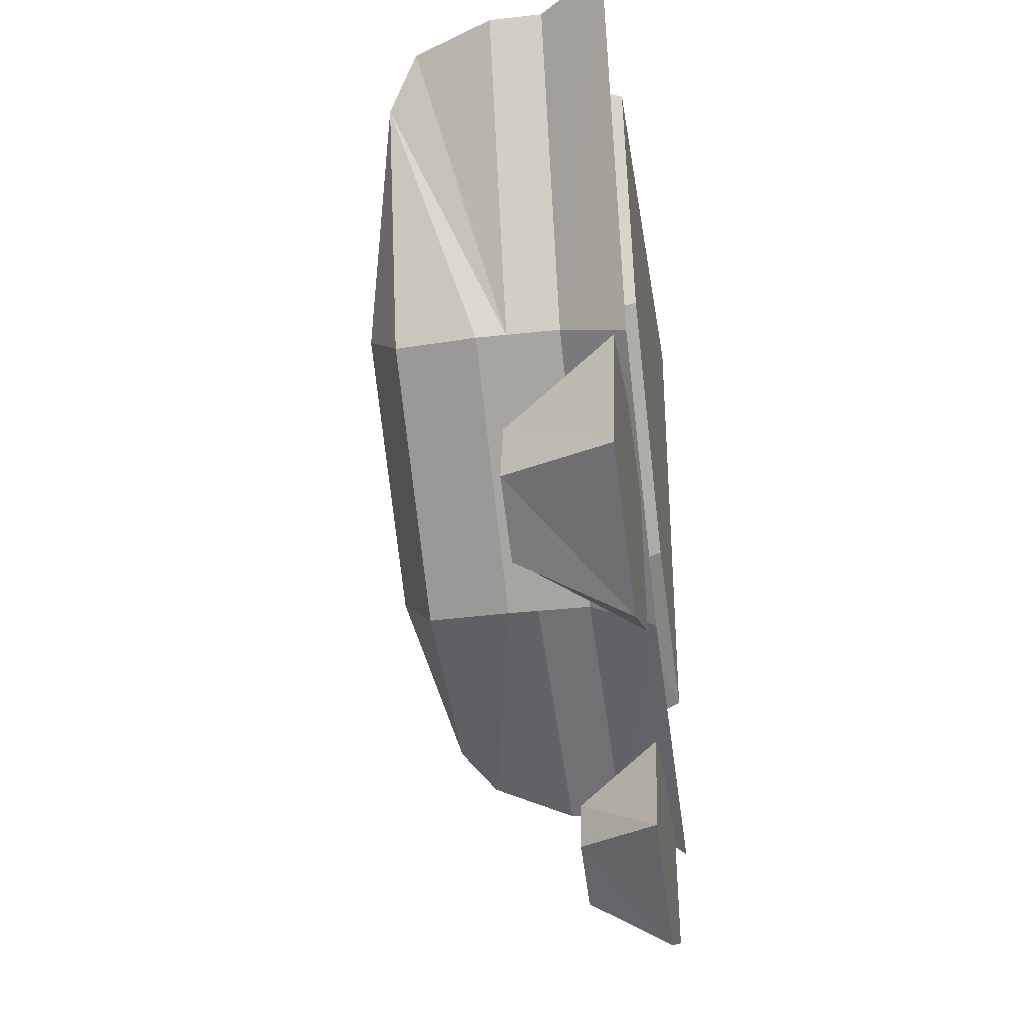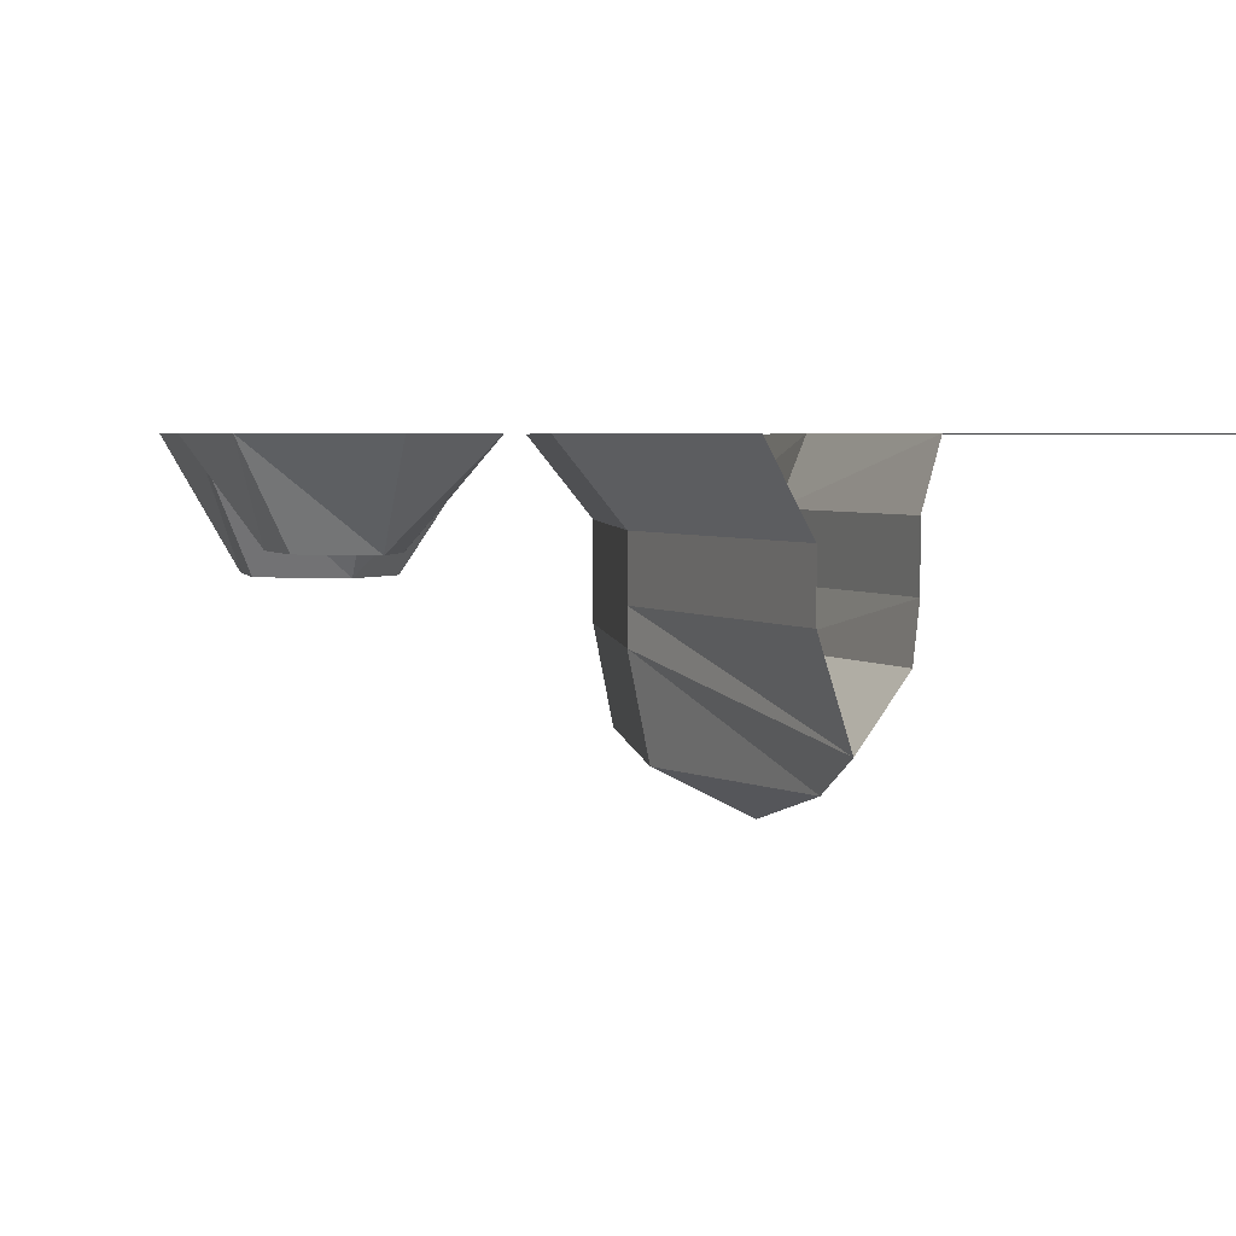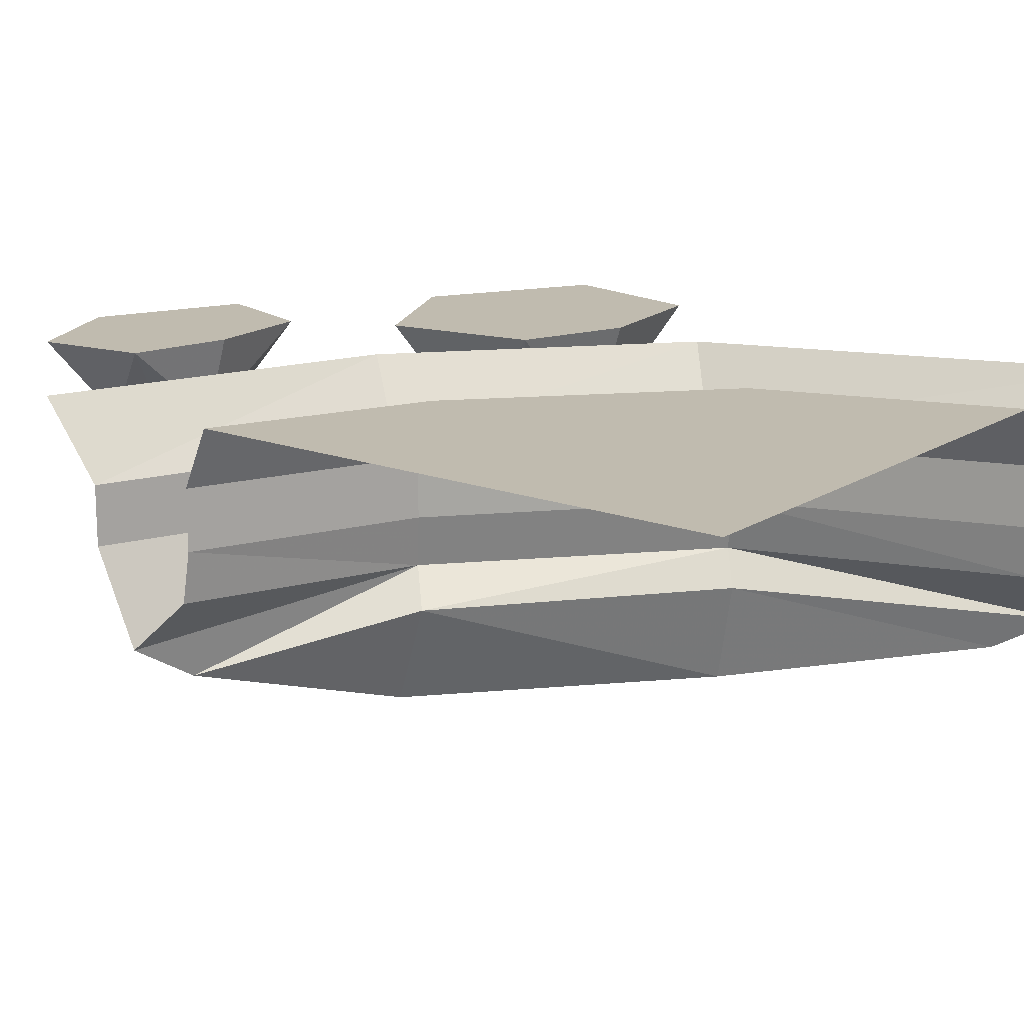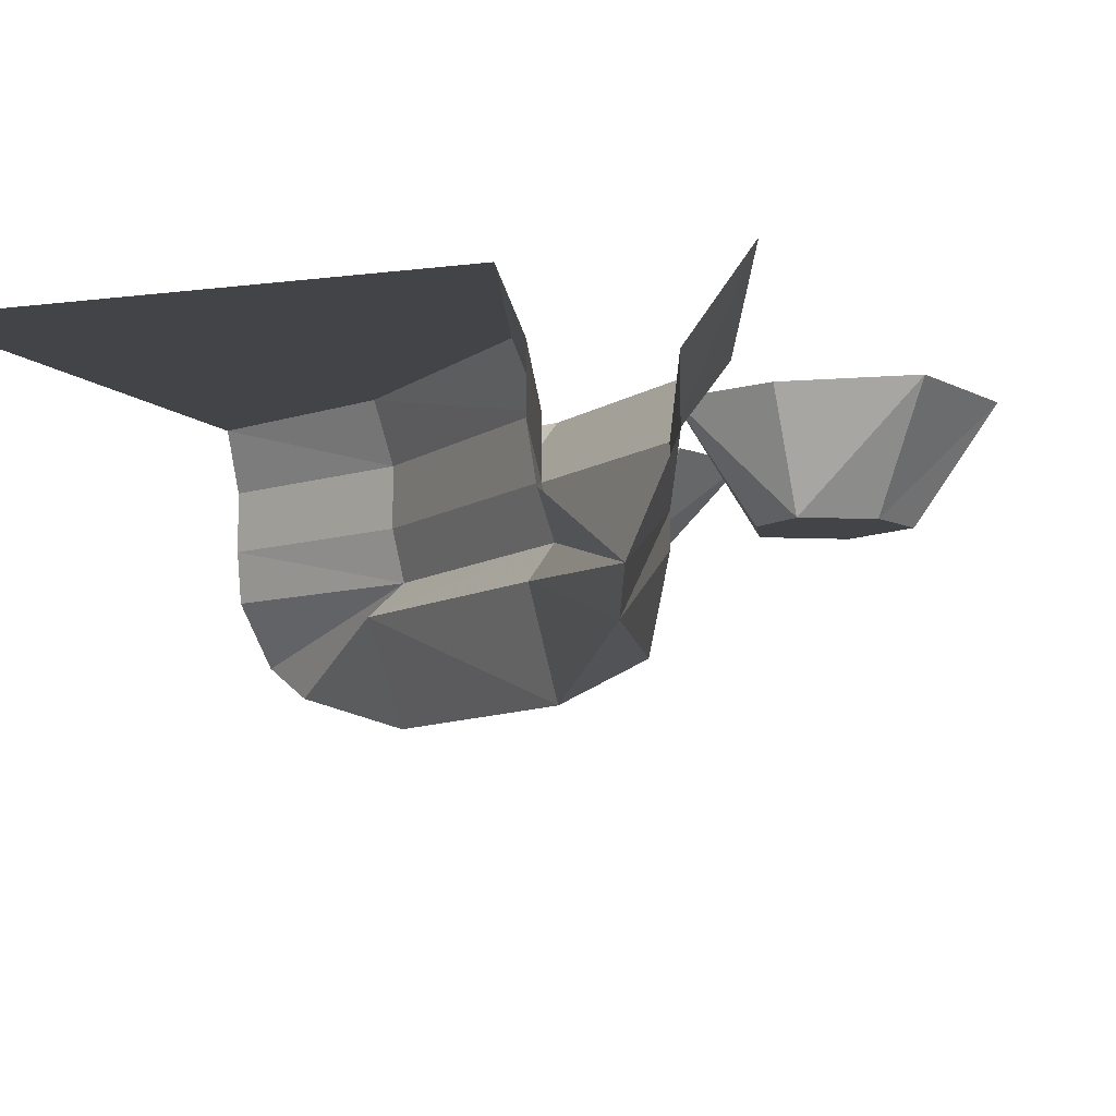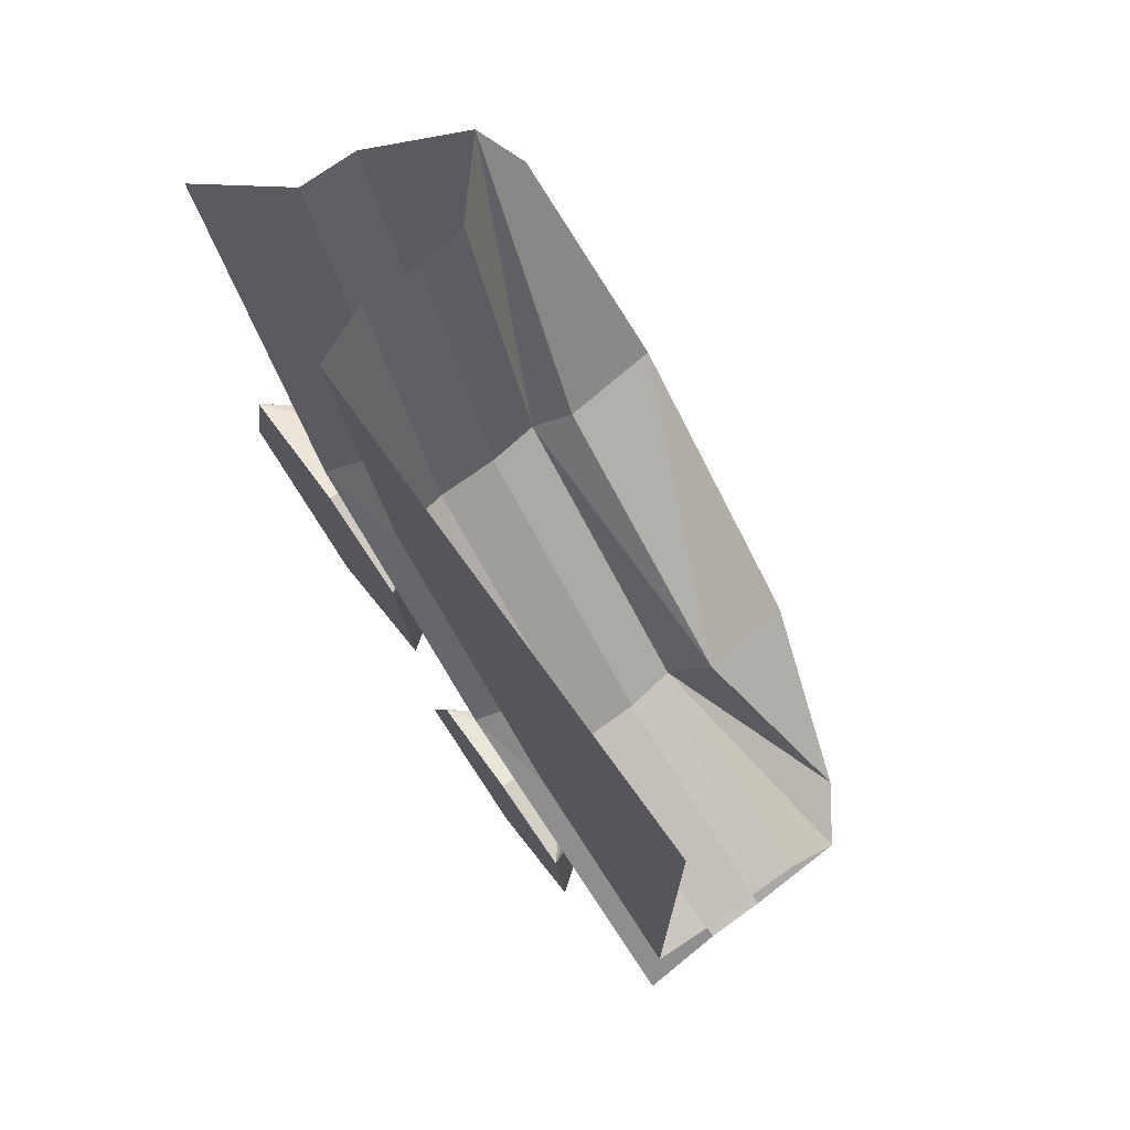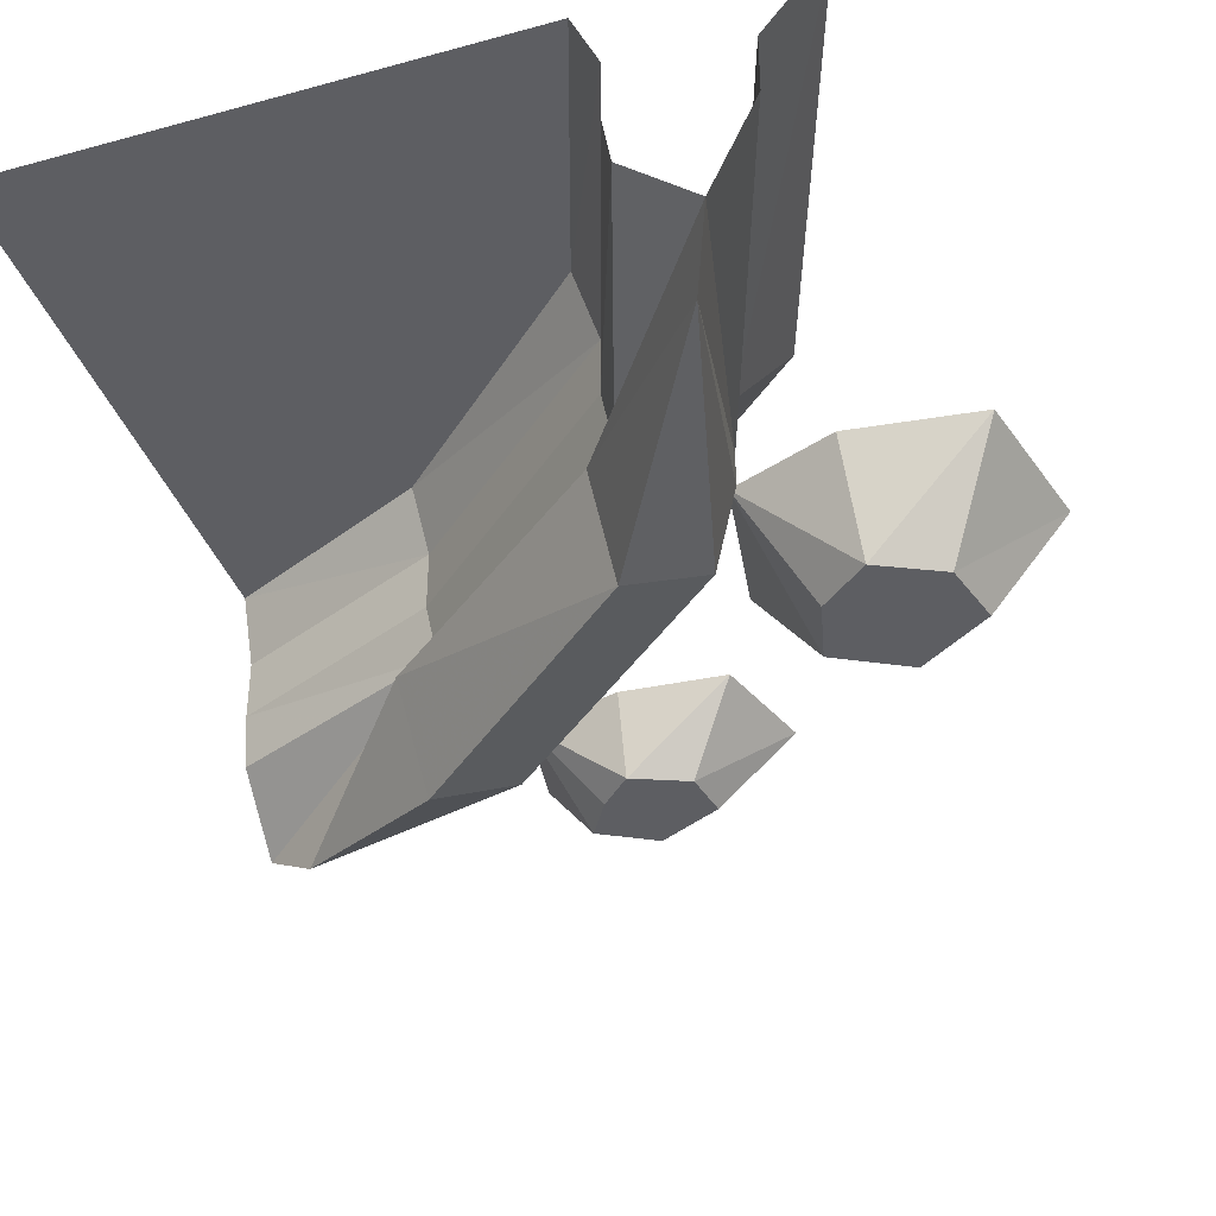
<metadata>
{"format":"obj","ext":"obj","renderer":"f3d","projection":"perspective","resolution":1024,"background":"white","views":[{"elev":-33.6,"azim":98.7,"up":"+Z"},{"elev":3.5,"azim":-137.1,"up":"+Y"},{"elev":16.2,"azim":-52.4,"up":"+Y"},{"elev":-7.7,"azim":20.9,"up":"+Y"},{"elev":72.7,"azim":-125.7,"up":"+Z"},{"elev":-39.2,"azim":18.9,"up":"+Y"}]}
</metadata>
<code>
v 0.1562 0 0.02344
v 0.1875 0 -0.1172
v 0.03906 0 -0.2031
v 0.03125 0 0.03906
v 0.03906 -0.1094 0
v 0.1016 -0.1094 -0.03125
v 0.1172 -0.1094 -0.09375
v 0.04688 -0.1094 -0.1406
v -0.02344 -0.1094 -0.1016
v -0.09375 0 -0.1406
v -0.07031 0 0
v -0.007812 -0.1094 -0.03906
v -0.1406 0 -0.2344
v -0.1094 0 -0.3359
v -0.2422 0 -0.3984
v -0.2422 0 -0.2266
v -0.2422 -0.07812 -0.25
v -0.1875 -0.07812 -0.2734
v -0.1797 -0.07812 -0.3203
v -0.2422 -0.07812 -0.3516
v -0.2969 -0.07812 -0.3203
v -0.3516 0 -0.3516
v -0.3359 0 -0.25
v -0.2734 -0.07812 -0.2812
v -0.5 -0.07031 -0.1328
v -0.5 0 -0.1875
v -0.2031 0 -0.07031
v -0.2344 -0.07031 -0.02344
v -0.5 -0.125 -0.1328
v -0.2344 -0.125 -0.02344
v -0.5 -0.2109 -0.09375
v -0.2344 -0.1562 -0.02344
v -0.4531 -0.2422 -0.07031
v -0.2969 -0.1562 0.05469
v -0.5 -0.1562 -0.03125
v -0.5 -0.1094 -0.02344
v -0.3047 -0.1094 0.0625
v -0.5 -0.05469 -0.02344
v -0.3047 -0.05469 0.0625
v -0.5 0 0
v -0.3125 0 0.08594
v -0.5 0 0.1797
v -0.375 0 0.25
v -0.5 0 0.3906
v -0.4609 0 0.4375
v -0.5 0 0.5
v -0.4219 0 0.5
v -0.25 0 0.3906
v -0.2109 0 0.5
v -0.03125 0 0.5
v -0.1094 0 0.2734
v -0.007812 -0.05469 0.5
v -0.09375 -0.05469 0.25
v -0.007812 -0.1094 0.5
v -0.09375 -0.1094 0.25
v 0 -0.1562 0.5
v -0.08594 -0.1562 0.2422
v 0.0625 -0.2109 0.5
v -0.1016 -0.1875 0.2578
v 0.03906 -0.2422 0.4453
v -0.01562 -0.125 0.1719
v 0.1016 -0.125 0.5
v 0.1016 -0.07031 0.5
v -0.01562 -0.07031 0.1719
v 0.1562 0 0.5
v 0.02344 0 0.1328
v -0.01562 -0.1562 0.1719
v -0.25 -0.2422 -0.01562
v -0.3047 -0.2812 0.03906
v -0.3203 -0.1875 0.07812
v -0.08594 -0.2812 0.2344
v -0.03125 -0.2422 0.1797
f 1 2 3
f 1 3 4
f 1 4 5
f 1 5 6
f 1 6 2
f 2 6 7
f 2 7 3
f 3 7 8
f 3 8 9
f 3 9 10
f 3 10 4
f 4 10 11
f 4 11 5
f 5 11 12
f 5 12 8
f 5 8 7
f 5 7 6
f 9 12 11
f 9 11 10
f 8 12 9
f 13 14 15
f 13 15 16
f 13 16 17
f 13 17 18
f 13 18 14
f 14 18 19
f 14 19 15
f 15 19 20
f 15 20 21
f 15 21 22
f 15 22 16
f 16 22 23
f 16 23 17
f 17 23 24
f 17 24 20
f 17 20 19
f 17 19 18
f 21 24 23
f 21 23 22
f 20 24 21
f 32 67 68
f 32 68 33
f 33 68 69
f 33 69 70
f 59 70 71
f 59 71 60
f 60 71 72
f 60 72 67
f 68 67 72
f 68 72 71
f 68 71 69
f 69 71 70
f 25 26 27
f 25 27 28
f 38 39 40
f 40 39 41
f 50 51 52
f 52 51 53
f 63 64 65
f 65 64 66
f 66 64 28
f 66 28 27
f 41 39 53
f 41 53 51
f 25 28 29
f 29 28 30
f 35 34 36
f 36 34 37
f 54 55 56
f 56 55 57
f 62 61 63
f 63 61 64
f 37 34 57
f 37 57 55
f 30 28 64
f 30 64 61
f 29 30 31
f 58 61 62
f 31 30 32
f 31 32 33
f 31 33 34
f 58 57 59
f 58 59 60
f 58 60 61
f 30 61 67
f 30 67 32
f 33 70 34
f 34 70 57
f 57 70 59
f 60 67 61
f 31 34 35
f 56 57 58
f 36 37 38
f 38 37 39
f 52 53 54
f 54 53 55
f 37 55 39
f 39 55 53
f 40 41 42
f 42 41 43
f 49 48 50
f 50 48 51
f 41 51 43
f 43 51 48
f 42 43 44
f 44 43 45
f 47 45 48
f 47 48 49
f 43 48 45
f 44 45 46
f 46 45 47

</code>
